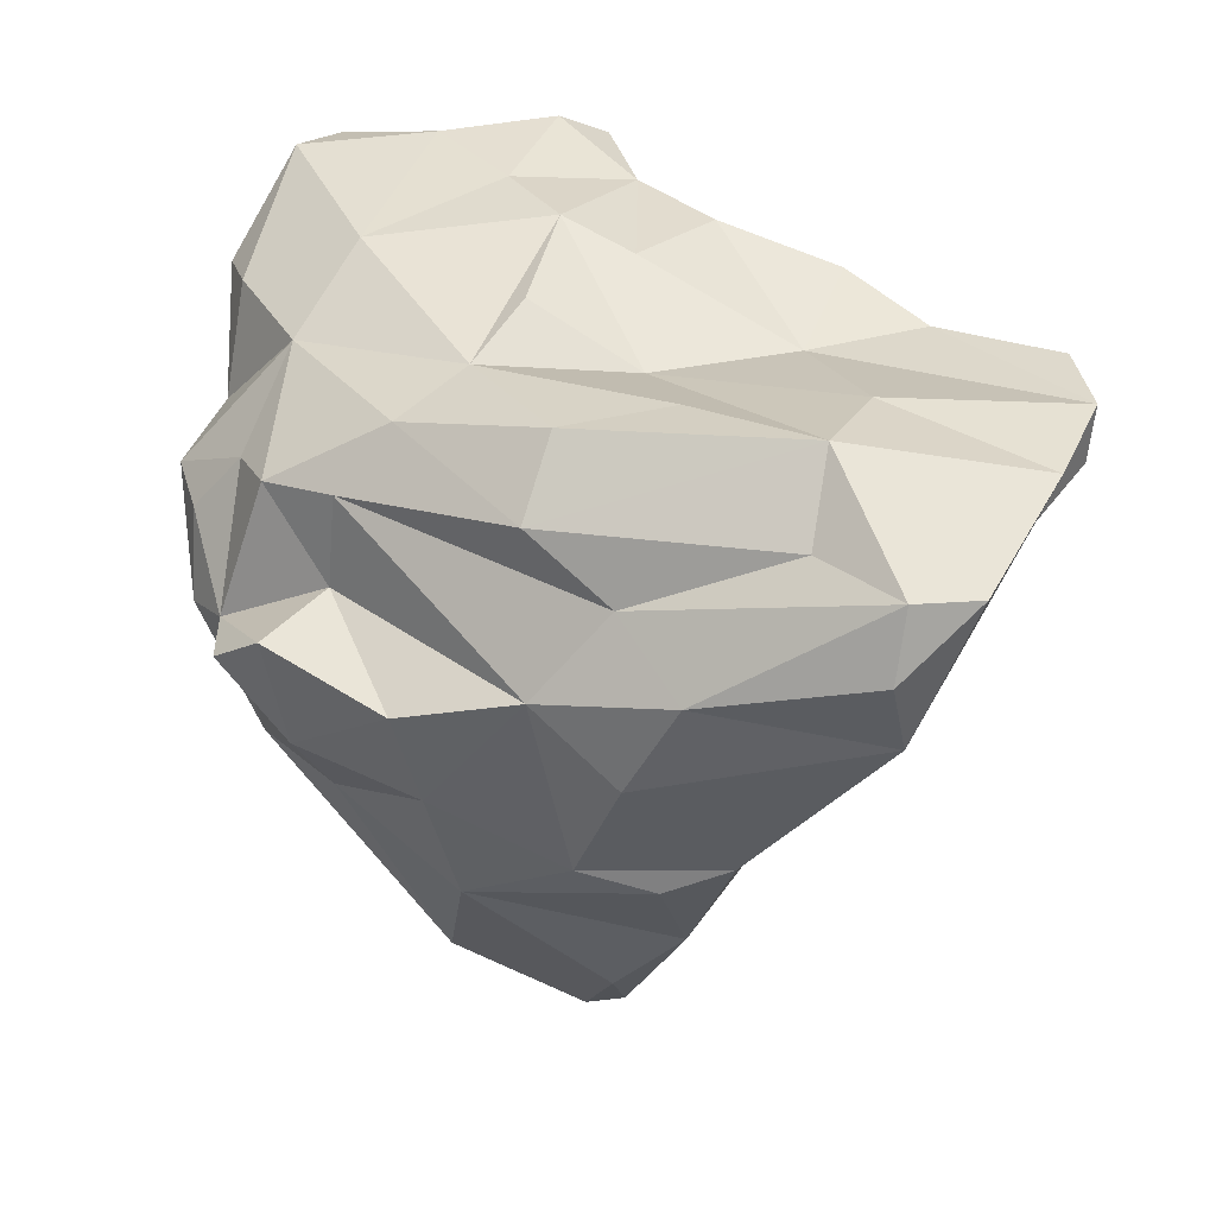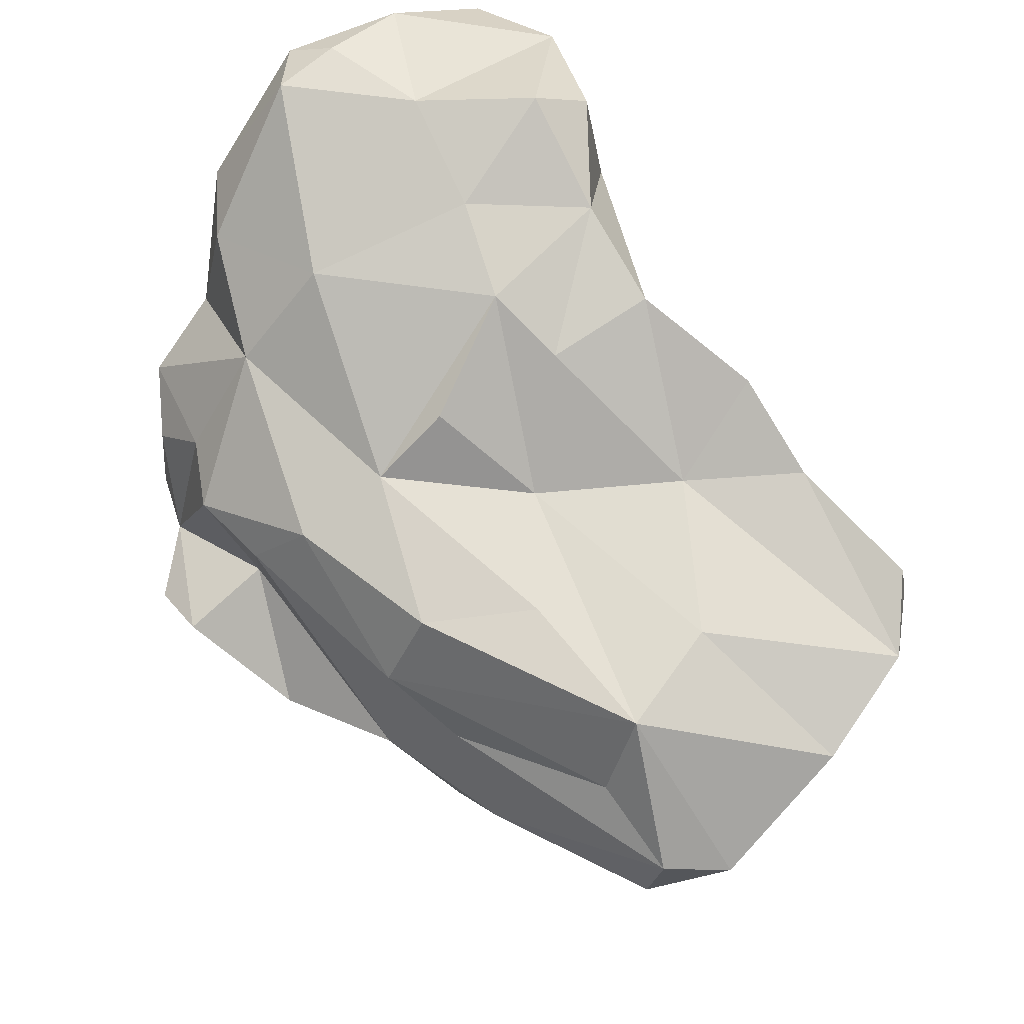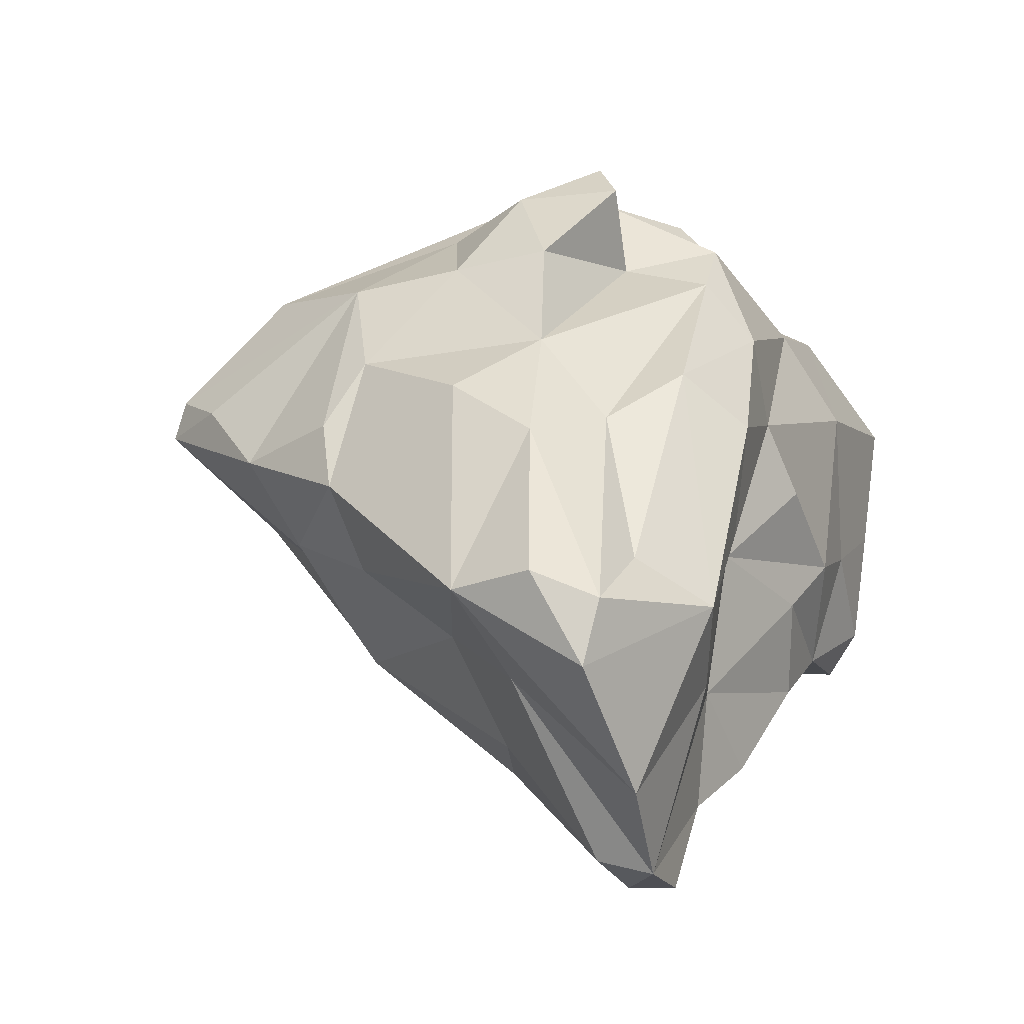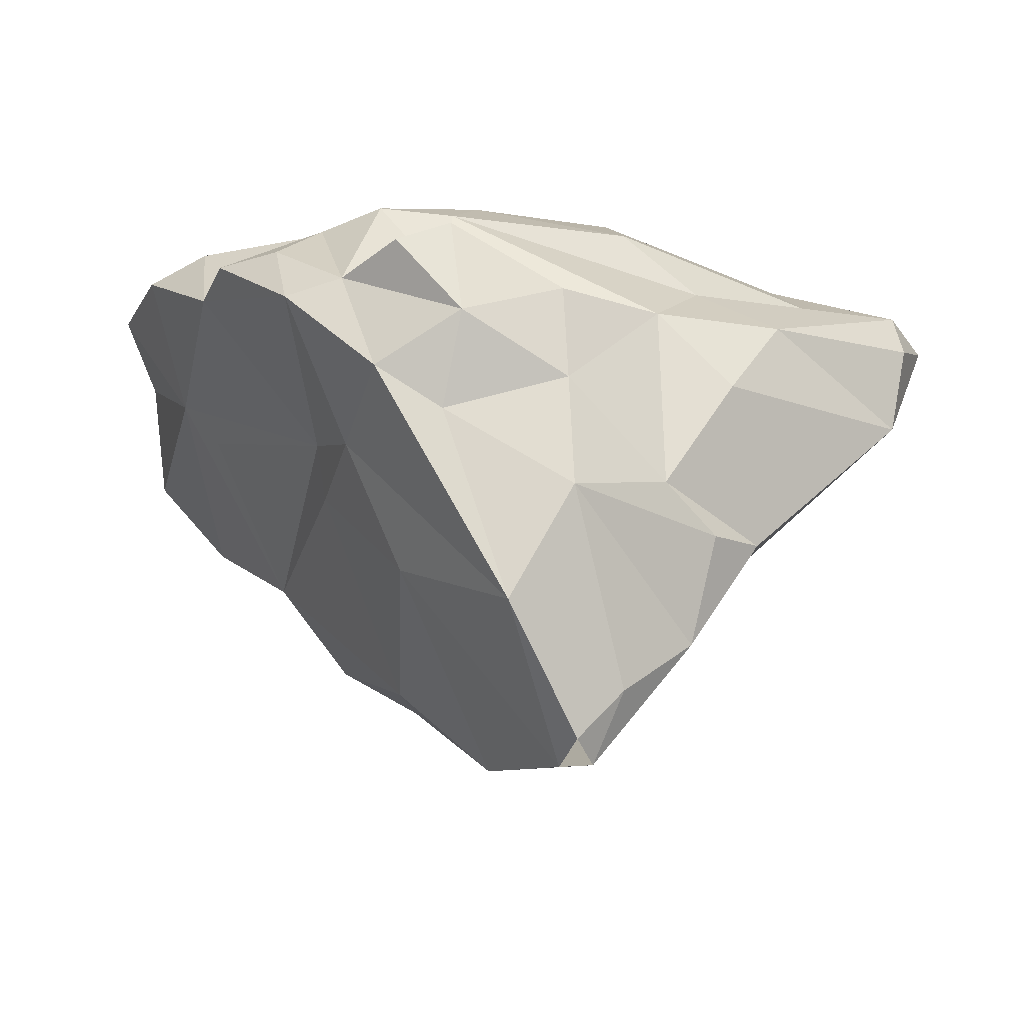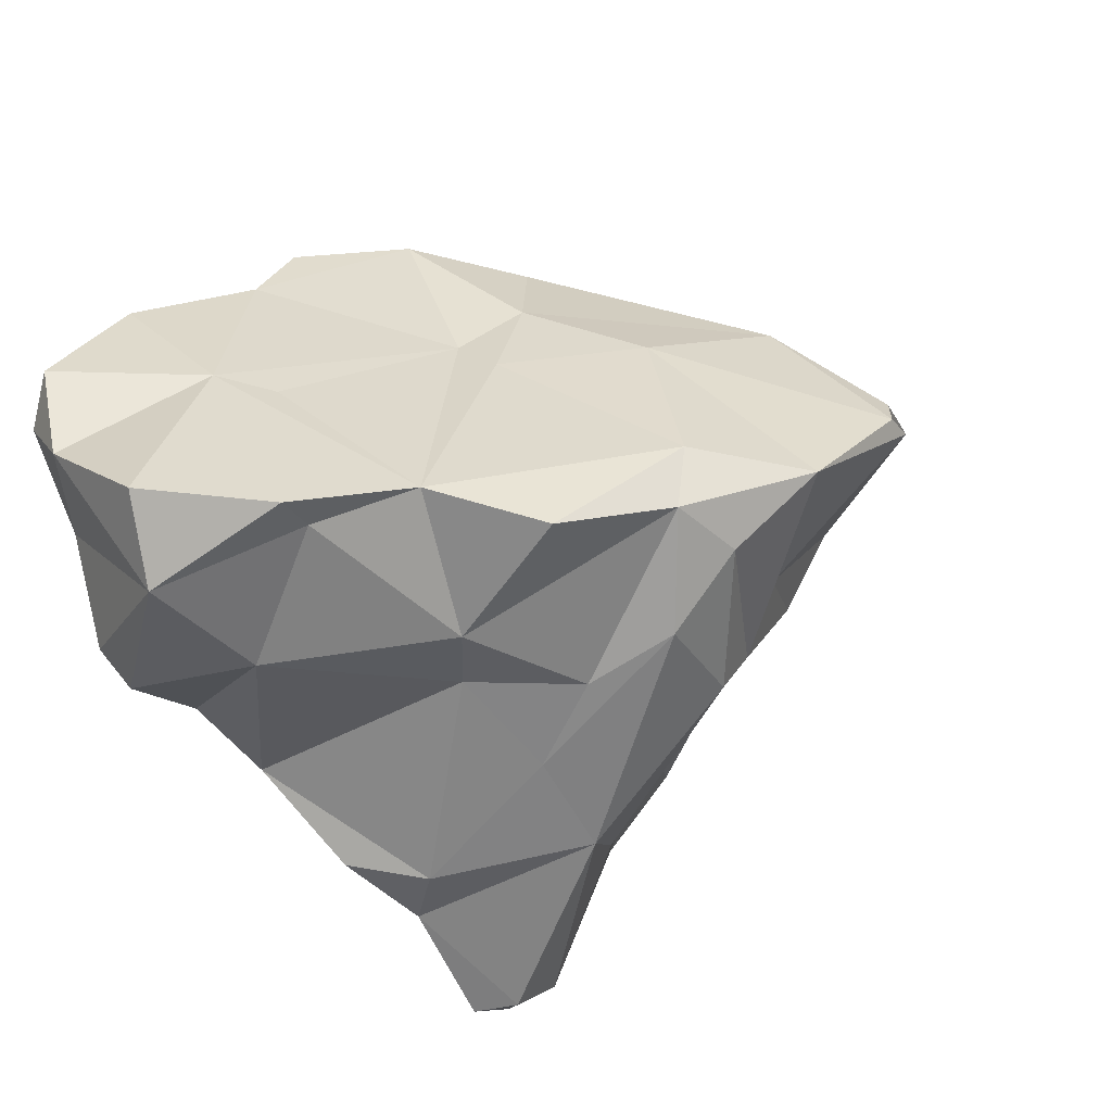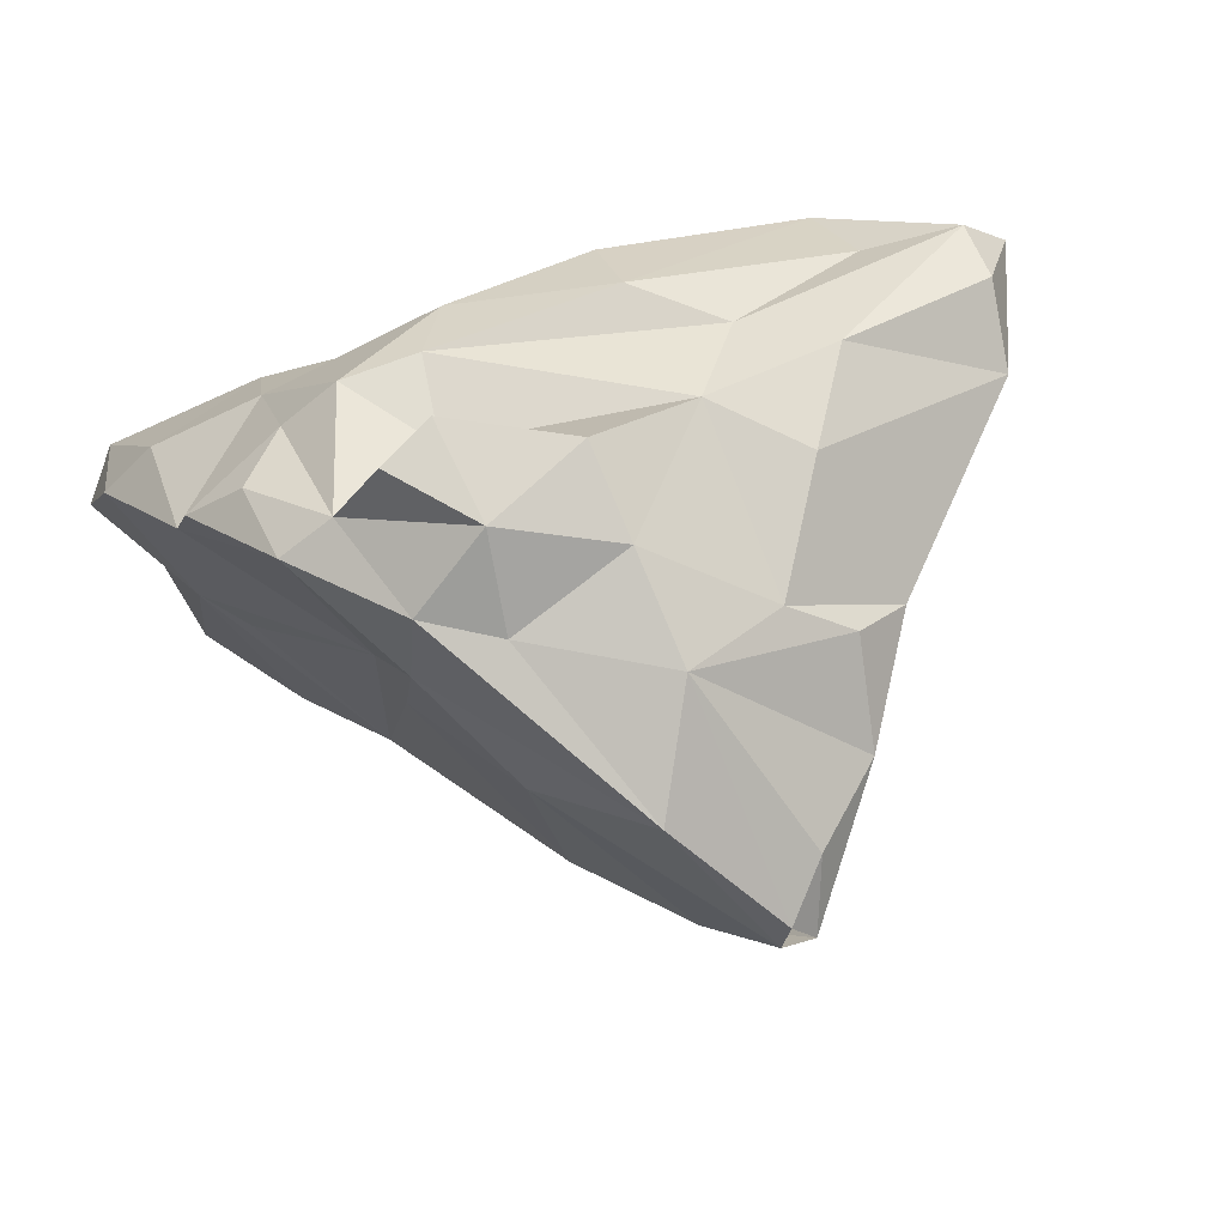
<metadata>
{"format":"obj","ext":"obj","renderer":"f3d","projection":"perspective","resolution":1024,"background":"white","views":[{"elev":27.5,"azim":33.0,"up":"+Y"},{"elev":75.2,"azim":45.5,"up":"+Y"},{"elev":32.3,"azim":105.8,"up":"+Z"},{"elev":-39.5,"azim":-11.4,"up":"+Y"},{"elev":-62.2,"azim":-63.8,"up":"+Z"},{"elev":67.7,"azim":-17.7,"up":"+Z"}]}
</metadata>
<code>
o 4
v -0.1276 0.1898 -0.2082
v 0.08282 -0.2005 -0.02705
v 0.08282 -0.2005 -0.02705
v 0.1101 -0.144 -0.0954
v 0.1667 0.1312 -0.136
v 0.1667 0.1312 -0.136
v 0.1667 0.1312 -0.136
v 0.1667 0.1312 -0.136
v 0.2732 0.1026 -0.1337
v 0.2732 0.1026 -0.1337
v 0.2732 0.1026 -0.1337
v 0.2732 0.1026 -0.1337
v 0.3055 0.1266 -0.08787
v 0.3055 0.1266 -0.08787
v 0.3055 0.1266 -0.08787
v -0.003639 -0.03866 0.2284
v 0.004178 -0.105 0.2072
v 0.004178 -0.105 0.2072
v -0.04822 -0.01673 -0.1736
v -0.04822 -0.01673 -0.1736
v 0.08561 -0.1525 0.1616
v 0.08561 -0.1525 0.1616
v 0.1348 -0.06871 0.1825
v 0.1348 -0.06871 0.1825
v 0.1348 -0.06871 0.1825
v 0.03652 -0.3241 0.07388
v 0.03652 -0.3241 0.07388
v 0.1303 -0.1711 0.1303
v 0.1303 -0.1711 0.1303
v -0.21 0.2006 -0.1176
v 0.06793 -0.2884 0.08803
v 0.06793 -0.2884 0.08803
v 0.06793 -0.2884 0.08803
v 0.2925 0.03156 0.143
v 0.2925 0.03156 0.143
v 0.2925 0.03156 0.143
v 0.1162 -0.1626 -0.05815
v 0.1162 -0.1626 -0.05815
v 0.03218 -0.1394 -0.1381
v 0.03218 -0.1394 -0.1381
v -0.1342 -0.1049 0.1917
v -0.1342 -0.1049 0.1917
v 0.08437 -0.0119 -0.1435
v 0.08437 -0.0119 -0.1435
v 0.1315 0.1025 -0.1514
v 0.1315 0.1025 -0.1514
v 0.1315 0.1025 -0.1514
v 0.1702 -0.1536 0.1042
v 0.1702 -0.1536 0.1042
v 0.1702 -0.1536 0.1042
v 0.3214 0.1156 -0.006002
v 0.3214 0.1156 -0.006002
v 0.3214 0.1156 -0.006002
v 0.3214 0.1156 -0.006002
v 0.00373 0.1718 -0.1366
v -0.21 0.2006 -0.1176
v 0.00373 0.1718 -0.1366
v -0.2028 0.1248 -0.2494
v -0.2028 0.1248 -0.2494
v -0.0831 -0.1321 0.1857
v -0.07853 -0.07769 0.2323
v -0.07853 -0.07769 0.2323
v 0.05505 0.1332 0.1348
v -0.3155 0.1664 -0.08936
v -0.3155 0.1664 -0.08936
v -0.04238 0.1334 0.08224
v -0.1579 -0.04228 -0.167
v -0.1579 -0.04228 -0.167
v -0.1579 -0.04228 -0.167
v -0.2287 0.03577 -0.07866
v 0.2653 0.1354 -0.1325
v 0.2653 0.1354 -0.1325
v 0.04117 0.121 0.009863
v -0.1573 -0.0617 0.04654
v 0.1974 0.1379 0.00051
v -0.09148 -0.1835 0.06019
v -0.09148 -0.1835 0.06019
v -0.1415 -0.1053 0.1026
v -0.1415 -0.1053 0.1026
v -0.1415 -0.1053 0.1026
v -0.1793 0.1215 0.08773
v -0.1793 0.1215 0.08773
v -0.01192 0.1677 -0.06204
v -0.01192 0.1677 -0.06204
v -0.2481 0.03342 0.1275
v -0.2481 0.03342 0.1275
v -0.2566 0.0546 0.06724
v -0.2566 0.0546 0.06724
v -0.1339 0.0683 0.1802
v -0.2852 0.1623 -0.1661
v -0.2852 0.1623 -0.1661
v -0.2852 0.1623 -0.1661
v -0.2852 0.1623 -0.1661
v 0.2923 0.08009 0.1298
v 0.2923 0.08009 0.1298
v 0.07593 -0.01892 0.1968
v -0.001076 -0.2696 -0.06085
v -0.001076 -0.2696 -0.06085
v 0.1753 -0.000231 0.1802
v -0.1455 -0.08769 0.01487
v 0.03132 -0.3249 0.03759
v 0.03132 -0.3249 0.03759
v 0.03132 -0.3249 0.03759
v -0.1291 -0.02664 0.2416
v -0.1616 -0.02792 0.1963
v -0.1616 -0.02792 0.1963
v -0.1616 -0.02792 0.1963
v -0.1616 -0.02792 0.1963
v -0.2005 -0.03577 0.1772
v -0.2005 -0.03577 0.1772
v -0.2586 0.06948 -0.0776
v -0.2586 0.06948 -0.0776
v -0.2988 0.1255 0.005029
v -0.2988 0.1255 0.005029
v 0.1661 -0.01395 -0.1364
v 0.1661 -0.01395 -0.1364
v -0.1747 0.06363 0.1512
v -0.1747 0.06363 0.1512
v 0.09413 0.1519 -0.1508
v 0.09413 0.1519 -0.1508
v 0.09413 0.1519 -0.1508
v 0.04026 -0.06901 -0.1413
v 0.04026 -0.06901 -0.1413
v 0.1176 0.04085 0.1635
v -0.005139 0.005965 -0.151
v -0.005139 0.005965 -0.151
v 0.05832 0.08391 0.1739
v 0.013 -0.1829 0.1819
v 0.013 -0.1829 0.1819
v 0.013 -0.1829 0.1819
v 0.013 -0.1829 0.1819
v -0.04898 -0.1806 -0.1232
v -0.1004 -0.1109 -0.1785
v -0.06836 -0.1964 -0.07843
v -0.06836 -0.1964 -0.07843
v -0.06836 -0.1964 -0.07843
v -0.2087 0.02433 0.1616
v -0.2087 0.02433 0.1616
v -0.1789 0.02723 -0.1987
v -0.2092 0.02817 -0.2193
v -0.2092 0.02817 -0.2193
v -0.266 0.1052 -0.2323
v -0.266 0.1052 -0.2323
v -0.266 0.1052 -0.2323
v 0.1093 0.1235 -0.07191
v 0.1093 0.1235 -0.07191
v -0.06994 0.1805 -0.1553
v -0.06994 0.1805 -0.1553
v -0.2892 0.1929 -0.05916
v -0.2892 0.1929 -0.05916
v -0.1499 0.2059 -0.1784
v -0.1499 0.2059 -0.1784
v -0.1042 0.1076 -0.2037
v -0.1042 0.1076 -0.2037
v -0.1042 0.1076 -0.2037
v 0.2111 0.1423 0.07981
v 0.2111 0.1423 0.07981
v -0.1322 0.1899 -0.0908
v -0.1322 0.1899 -0.0908
v -0.06877 0.1844 -0.05897
v -0.06877 0.1844 -0.05897
v -0.21 0.2006 -0.1176
v 0.00373 0.1718 -0.1366
v -0.21 0.2006 -0.1176
v 0.2235 0.08796 0.119
v 0.1878 -0.05531 -3e-06
v 0.166 -0.131 0.03137
v 0.2098 -0.006938 -0.07555
v 0.1214 -0.2363 0.08202
v 0.1214 -0.2363 0.08202
v 0.1053 0.1367 0.0706
v -0.2862 0.1895 -0.1064
v -0.2862 0.1895 -0.1064
v 0.05317 -0.3284 0.04982
v 0.05317 -0.3284 0.04982
v 0.05317 -0.3284 0.04982
v -0.03866 0.1602 0.02584
v 0.2867 -0.02483 0.1129
v 0.2867 -0.02483 0.1129
v 0.2867 -0.02483 0.1129
v 0.3 0.08511 -0.09031
v 0.3 0.08511 -0.09031
v -0.1753 0.1711 0.01811
v 0.005652 -0.1994 -0.1083
v 0.005652 -0.1994 -0.1083
v 0.3258 0.07756 0.09621
v 0.3258 0.07756 0.09621
v 0.1384 -0.1925 0.02592
v 0.2687 0.01274 0.03275
v 0.2687 0.01274 0.03275
v -0.2593 0.1313 0.04079
v -0.2593 0.1313 0.04079
v -0.08503 0.006817 0.1785
v -0.07789 0.07248 0.1794
v -0.02642 -0.2603 0.1407
v -0.02642 -0.2603 0.1407
v -0.02642 -0.2603 0.1407
v -0.02642 -0.2603 0.1407
v -0.05356 0.1163 0.1488
v -0.08976 -0.004469 0.2443
v -0.08976 -0.004469 0.2443
v 0.1303 -0.1711 0.1303
v 0.1303 -0.1711 0.1303
v 0.00373 0.1718 -0.1366
f 157 187 53
f 82 89 199
f 80 42 109
f 99 95 124
f 94 187 157
f 2 188 170
f 160 73 84
f 64 112 113
f 66 160 183
f 80 100 76
f 17 60 129
f 148 57 155
f 127 124 165
f 200 16 193
f 124 194 96
f 194 193 96
f 75 73 156
f 22 49 23
f 140 67 111
f 75 156 52
f 54 180 190
f 195 27 130
f 7 45 119
f 6 146 14
f 127 156 63
f 68 134 100
f 136 69 133
f 132 39 184
f 168 182 190
f 68 70 112
f 166 4 168
f 165 124 95
f 97 103 77
f 58 154 139
f 113 112 88
f 77 135 97
f 144 140 111
f 153 125 20
f 19 122 132
f 122 43 39
f 58 141 143
f 139 69 141
f 58 139 141
f 139 19 69
f 59 1 155
f 166 180 167
f 1 148 155
f 2 170 176
f 139 154 19
f 133 19 132
f 57 126 155
f 2 38 188
f 104 62 201
f 62 41 60
f 60 17 62
f 132 122 39
f 44 123 125
f 47 44 125
f 57 120 46
f 21 18 128
f 124 127 194
f 44 116 40
f 47 116 44
f 96 18 21
f 45 7 115
f 9 115 7
f 131 33 169
f 30 90 173
f 20 125 123
f 56 159 152
f 27 174 31
f 50 28 170
f 9 7 72
f 181 12 15
f 99 179 34
f 24 48 178
f 15 51 189
f 198 79 77
f 13 71 8
f 91 142 112
f 162 151 59
f 35 180 186
f 151 1 59
f 166 167 38
f 59 92 162
f 58 143 93
f 15 189 181
f 21 25 96
f 41 62 108
f 87 85 81
f 110 138 85
f 147 152 159
f 41 197 60
f 196 102 26
f 65 173 90
f 180 50 167
f 170 32 176
f 29 21 128
f 104 108 62
f 64 91 112
f 96 25 99
f 16 18 96
f 109 42 105
f 76 100 134
f 107 200 193
f 172 149 164
f 110 106 138
f 114 87 192
f 150 173 65
f 130 27 31
f 199 127 63
f 61 18 16
f 107 193 89
f 194 89 193
f 149 191 183
f 114 150 65
f 107 89 117
f 104 201 108
f 137 107 117
f 112 70 74
f 10 71 13
f 70 68 74
f 146 75 14
f 100 74 68
f 37 3 98
f 133 132 136
f 112 74 88
f 14 75 52
f 5 121 145
f 163 147 83
f 151 148 1
f 146 55 84
f 88 74 109
f 86 88 109
f 186 180 54
f 100 80 74
f 73 146 84
f 204 145 121
f 109 74 80
f 75 146 73
f 147 161 83
f 161 147 159
f 187 94 36
f 171 156 73
f 50 188 167
f 198 77 103
f 95 156 165
f 197 41 78
f 203 49 22
f 73 177 66
f 66 171 73
f 177 73 160
f 132 98 136
f 34 95 99
f 98 132 184
f 149 183 164
f 25 179 99
f 116 4 40
f 63 156 171
f 158 183 160
f 46 126 57
f 158 164 183
f 171 66 63
f 19 133 69
f 202 131 169
f 156 127 165
f 190 180 166
f 160 66 177
f 4 185 40
f 4 38 185
f 188 38 167
f 98 184 37
f 199 63 66
f 101 98 175
f 124 96 99
f 168 116 182
f 168 4 116
f 66 183 82
f 114 192 150
f 3 175 98
f 183 191 82
f 192 87 81
f 82 199 66
f 197 129 60
f 127 199 194
f 190 166 168
f 117 89 82
f 85 118 81
f 89 194 199
f 188 50 170
f 116 11 182
f 96 193 16
f 4 166 38
f 118 85 138
f 200 61 16

</code>
